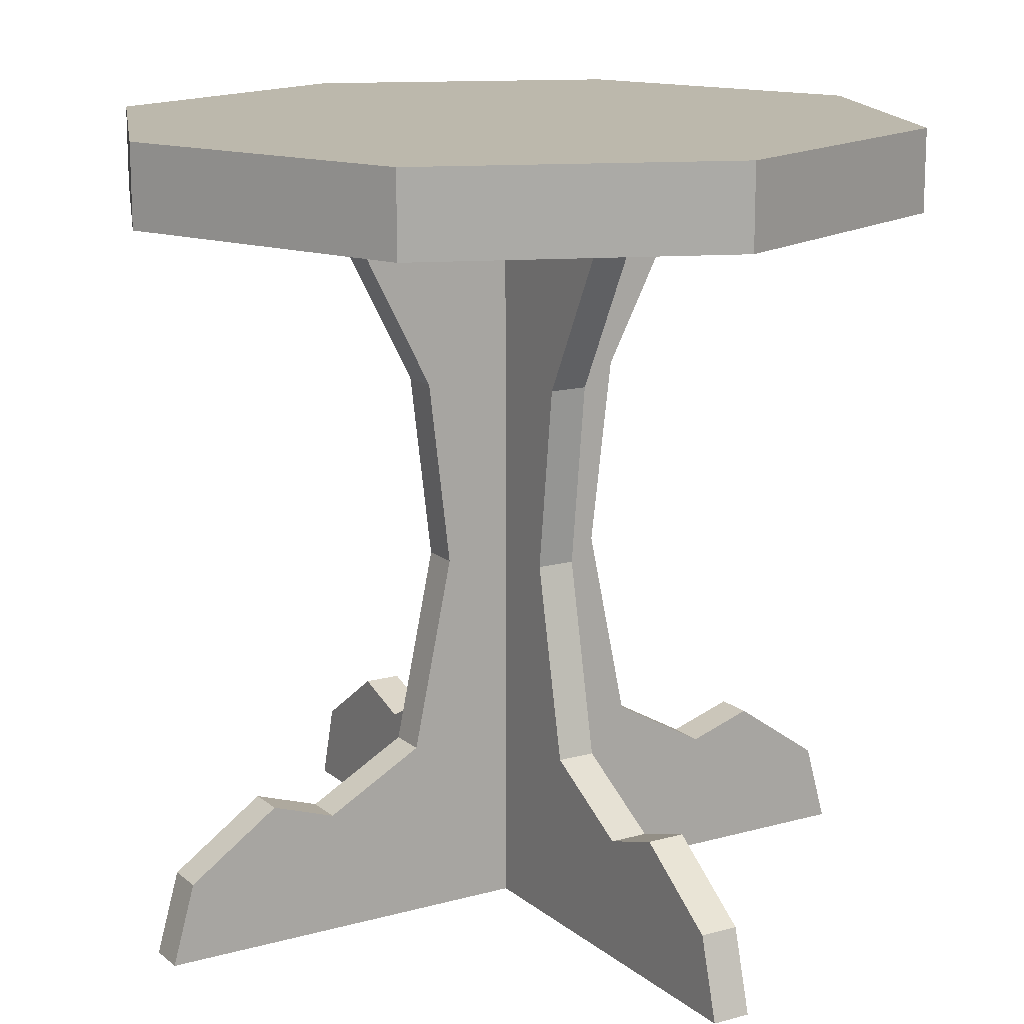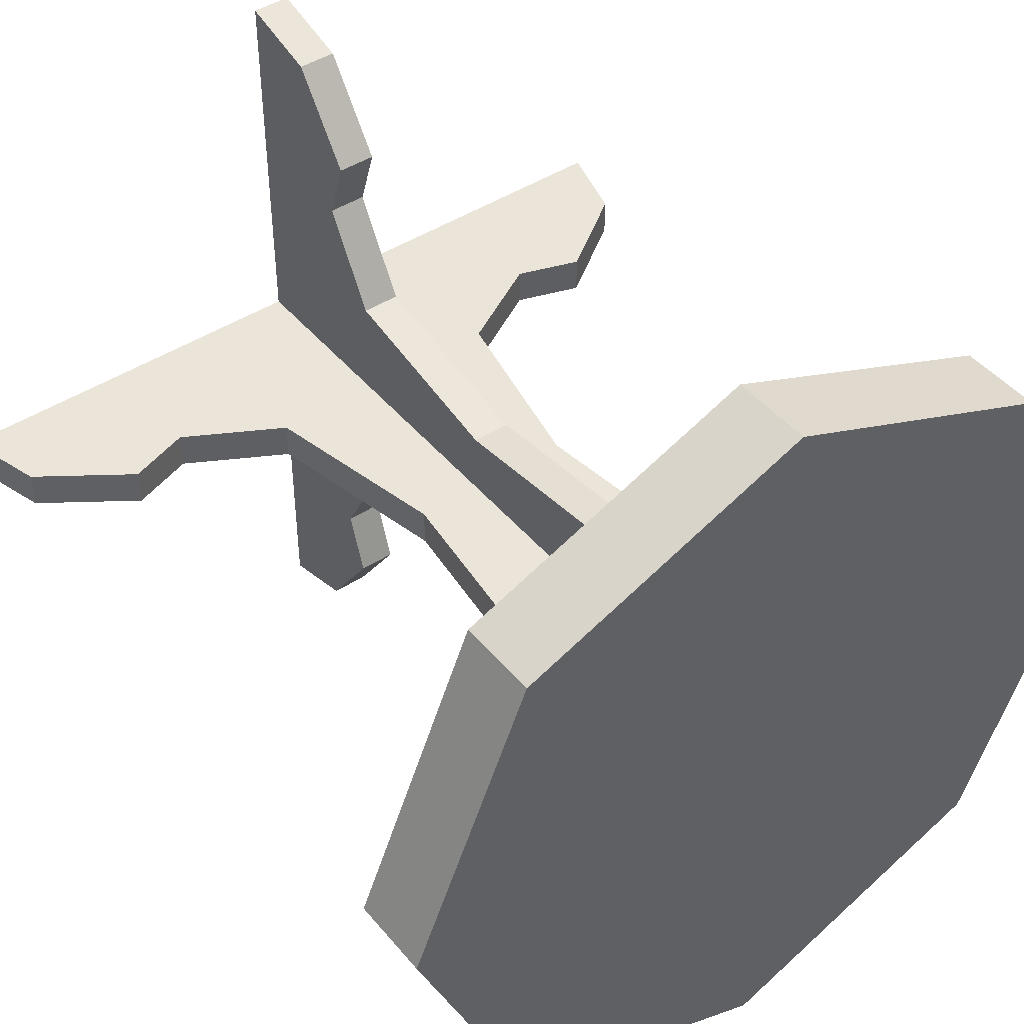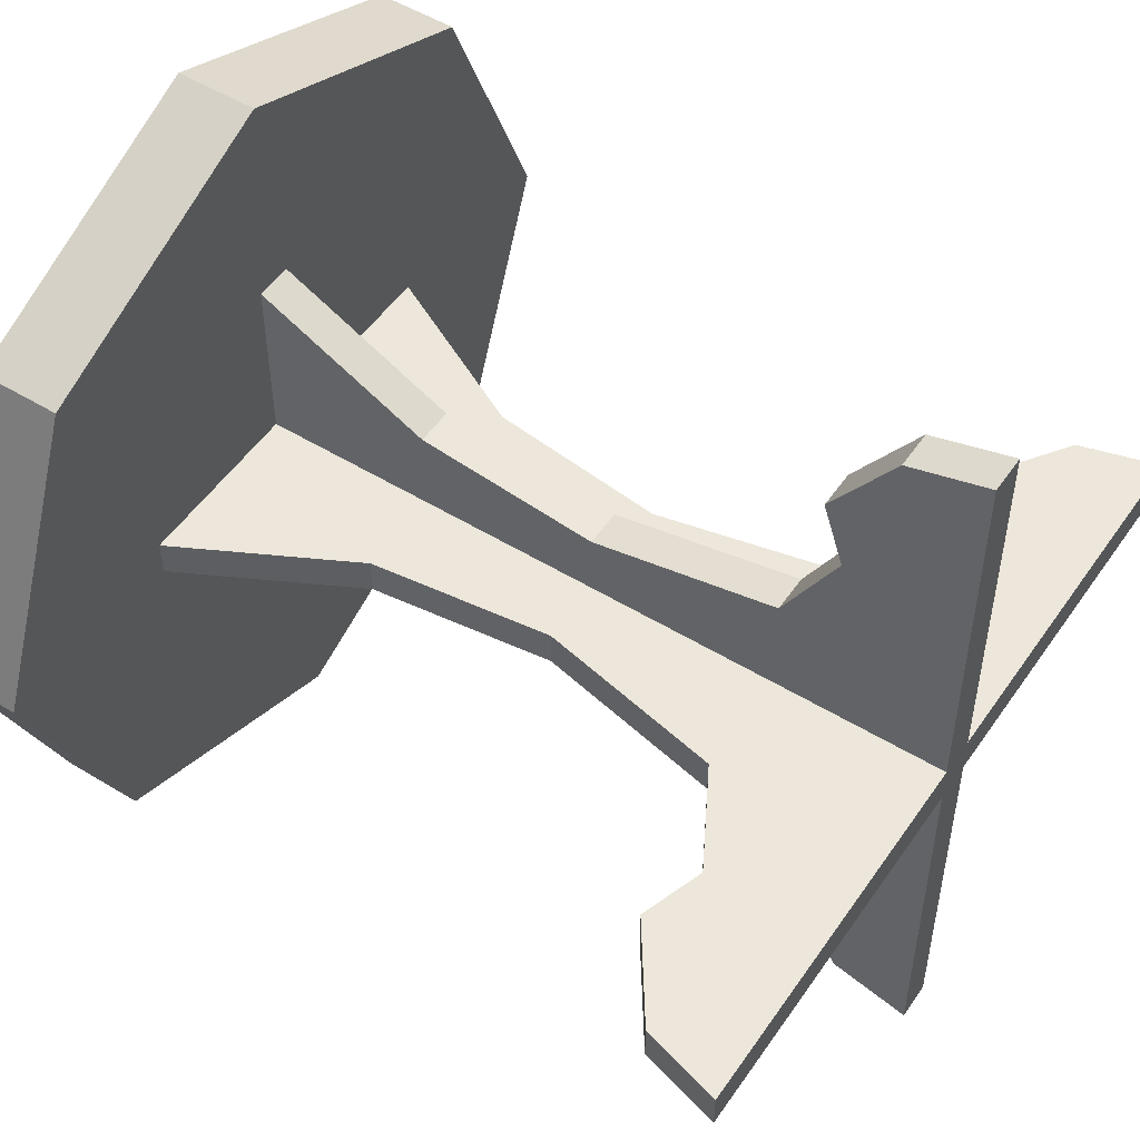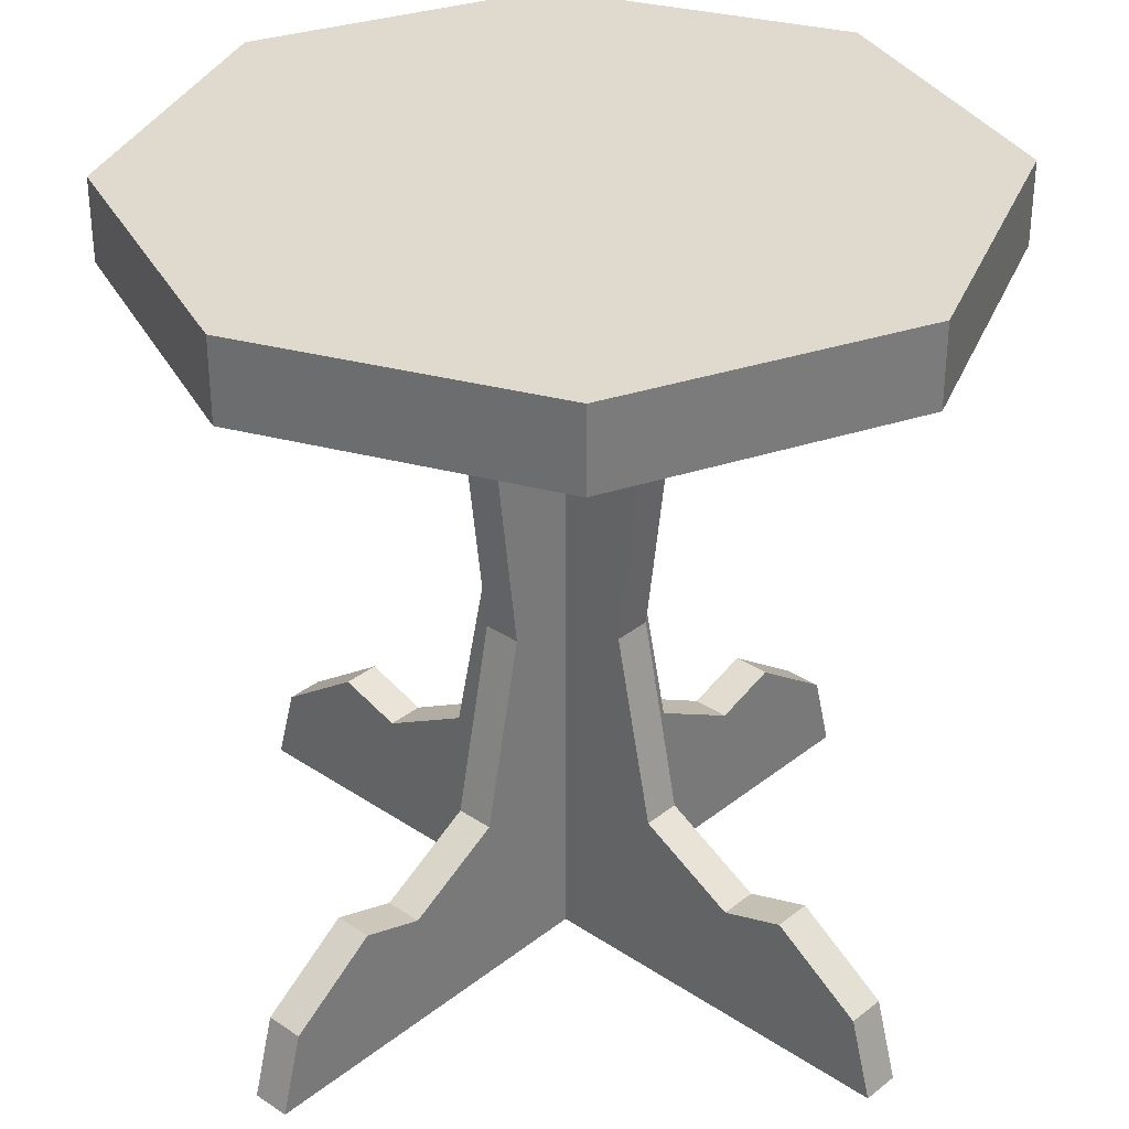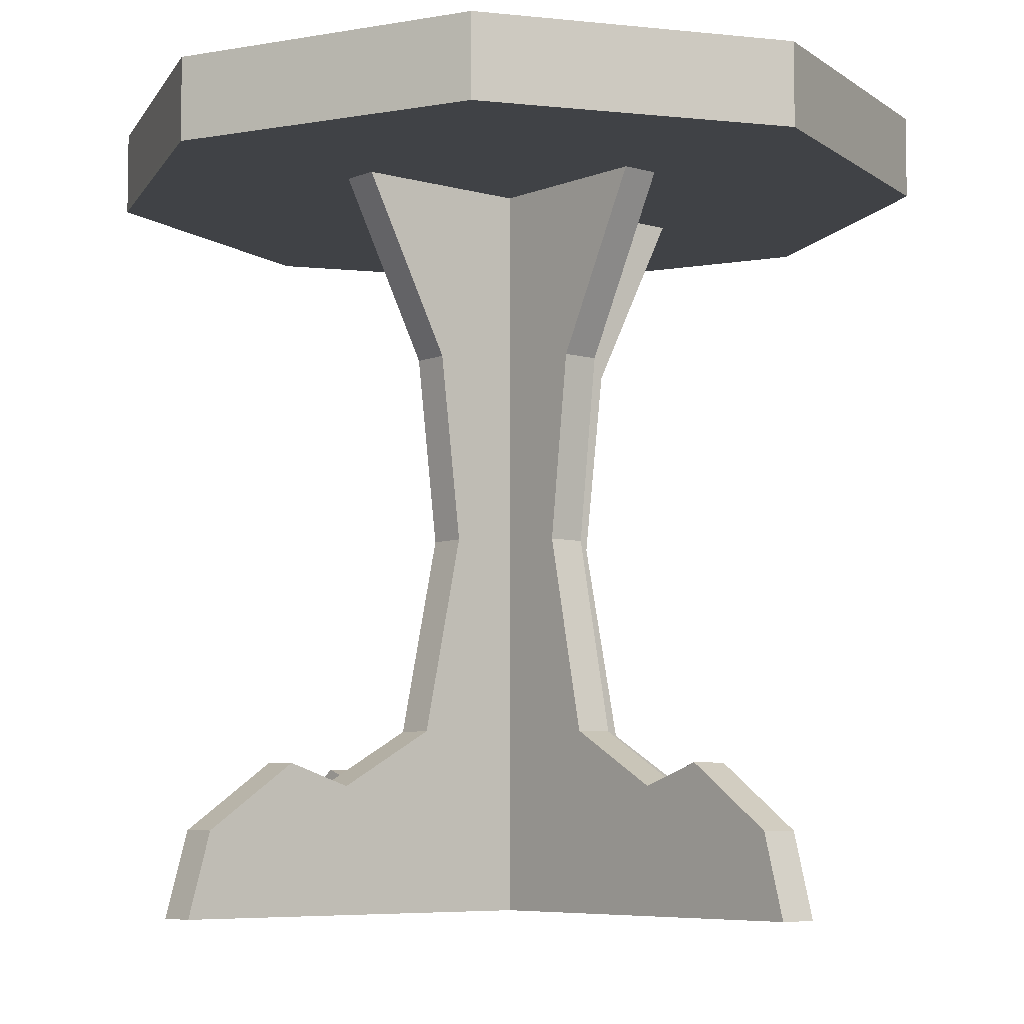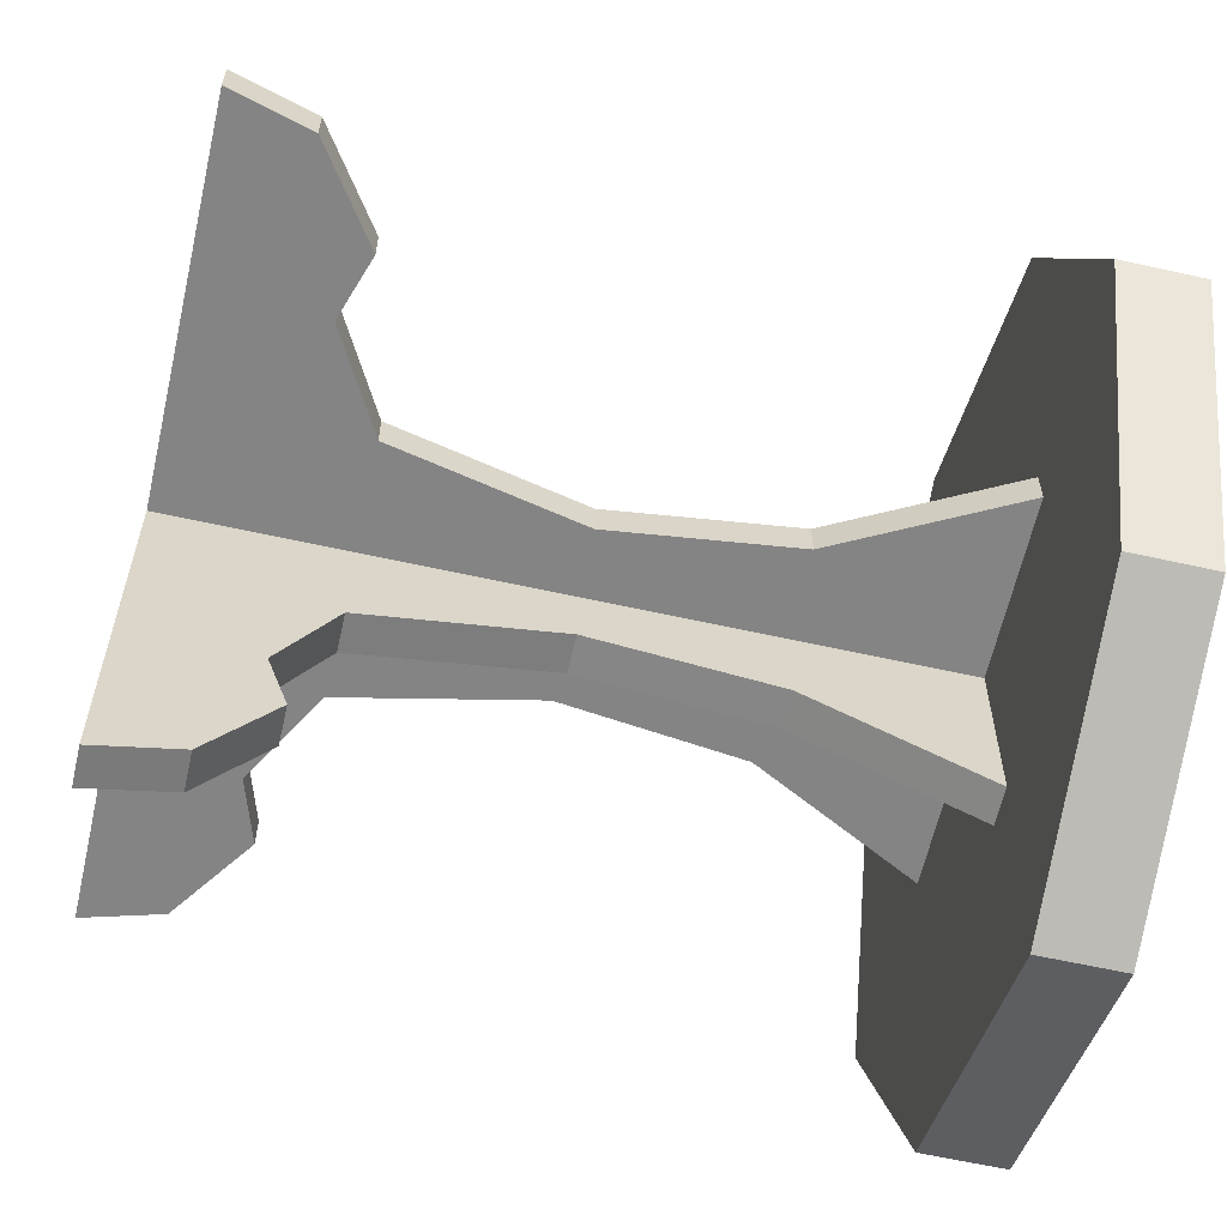
<metadata>
{"format":"obj","ext":"obj","renderer":"f3d","projection":"perspective","resolution":1024,"background":"white","views":[{"elev":14.6,"azim":58.9,"up":"+Y"},{"elev":44.7,"azim":143.1,"up":"+Z"},{"elev":51.6,"azim":-56.5,"up":"+Z"},{"elev":32.8,"azim":132.7,"up":"+Y"},{"elev":-6.5,"azim":50.1,"up":"+Y"},{"elev":-61.5,"azim":77.2,"up":"+Z"}]}
</metadata>
<code>
o table_Table_Top
v 0.5 0.4599 0.5234
v 0.3957 0.4608 0.5234
v 0.3462 0.2251 0.5234
v 0.5 0.2251 0.5234
v 0.0374 0.1074 0.5234
v 0.0097 0.0085 0.5234
v 0.142 0.0085 0.5234
v 0.1482 0.1846 0.5234
v 0.227 0.1584 0.5234
v 0.321 0.0085 0.5234
v 0.5 0.6855 0.5234
v 0.3687 0.686 0.5234
v 0.227 0.1584 0.4766
v 0.3462 0.2251 0.4766
v 0.321 0.0085 0.4766
v 0.0374 0.1074 0.4766
v 0.1482 0.1846 0.4766
v 0.142 0.0085 0.4766
v 0.0097 0.0085 0.4766
v 0.3957 0.4608 0.4766
v 0.3687 0.686 0.4766
v 0.5 0.6855 0.4766
v 0.5 0.4599 0.4766
v 0.2525 0.9112 0.5234
v 0.2525 0.9112 0.4766
v 0.5 0.0085 0.4766
v 0.5 0.0085 0.5234
v 0.6538 0.2251 0.5234
v 0.6043 0.4608 0.5234
v 0.9626 0.1074 0.5234
v 0.8518 0.1846 0.5234
v 0.858 0.0085 0.5234
v 0.9903 0.0085 0.5234
v 0.773 0.1584 0.5234
v 0.679 0.0085 0.5234
v 0.6313 0.686 0.5234
v 0.773 0.1584 0.4766
v 0.679 0.0085 0.4766
v 0.6538 0.2251 0.4766
v 0.9626 0.1074 0.4766
v 0.9903 0.0085 0.4766
v 0.858 0.0085 0.4766
v 0.8518 0.1846 0.4766
v 0.6313 0.686 0.4766
v 0.6043 0.4608 0.4766
v 0.7475 0.9112 0.5234
v 0.7475 0.9112 0.4766
v 0.5 0.9112 0.5234
v 0.5 0.9112 0.4766
v 0.5 0.2251 0.4766
v 1 0.9 0.5
v 0.8536 0.9 0.1464
v 0.8536 1 0.1464
v 1 1 0.5
v 0.5 0.9 0
v 0.5 1 0
v 0.1464 0.9 0.1464
v 0.1464 1 0.1464
v 0 0.9 0.5
v 0 1 0.5
v 0.1464 0.9 0.8536
v 0.1464 1 0.8536
v 0.5 0.9 1
v 0.5 1 1
v 0.8536 0.9 0.8536
v 0.8536 1 0.8536
v 0.5 0.9 0.5
v 0.5 1 0.5
v 0.5234 0.4599 0.5
v 0.5234 0.4608 0.6043
v 0.5234 0.2251 0.6538
v 0.5234 0.2251 0.5
v 0.5234 0.1074 0.9626
v 0.5234 0.0085 0.9903
v 0.5234 0.0085 0.858
v 0.5234 0.1846 0.8518
v 0.5234 0.1584 0.773
v 0.5234 0.0085 0.679
v 0.5234 0.6855 0.5
v 0.5234 0.686 0.6313
v 0.4766 0.1584 0.773
v 0.4766 0.2251 0.6538
v 0.4766 0.0085 0.679
v 0.4766 0.1074 0.9626
v 0.4766 0.1846 0.8518
v 0.4766 0.0085 0.858
v 0.4766 0.0085 0.9903
v 0.4766 0.4608 0.6043
v 0.4766 0.686 0.6313
v 0.4766 0.6855 0.5
v 0.4766 0.4599 0.5
v 0.5234 0.9112 0.7475
v 0.4766 0.9112 0.7475
v 0.4766 0.0085 0.5
v 0.5234 0.0085 0.5
v 0.5234 0.2251 0.3462
v 0.5234 0.4608 0.3957
v 0.5234 0.1074 0.0374
v 0.5234 0.1846 0.1482
v 0.5234 0.0085 0.142
v 0.5234 0.0085 0.0097
v 0.5234 0.1584 0.227
v 0.5234 0.0085 0.321
v 0.5234 0.686 0.3687
v 0.4766 0.1584 0.227
v 0.4766 0.0085 0.321
v 0.4766 0.2251 0.3462
v 0.4766 0.1074 0.0374
v 0.4766 0.0085 0.0097
v 0.4766 0.0085 0.142
v 0.4766 0.1846 0.1482
v 0.4766 0.686 0.3687
v 0.4766 0.4608 0.3957
v 0.5234 0.9112 0.2525
v 0.4766 0.9112 0.2525
v 0.5234 0.9112 0.5
v 0.4766 0.9112 0.5
v 0.4766 0.2251 0.5
f 1 2 3
f 3 4 1
f 5 6 7
f 7 8 5
f 9 8 7
f 7 10 9
f 11 12 2
f 2 1 11
f 13 14 15
f 16 17 18
f 18 19 16
f 13 15 18
f 18 17 13
f 20 21 22
f 22 23 20
f 19 6 5
f 5 16 19
f 16 5 8
f 8 17 16
f 17 8 9
f 9 13 17
f 13 9 3
f 3 14 13
f 14 3 2
f 2 20 14
f 21 12 24
f 24 25 21
f 26 27 10
f 10 15 26
f 15 10 7
f 7 18 15
f 18 7 6
f 6 19 18
f 28 29 1
f 1 4 28
f 30 31 32
f 32 33 30
f 34 35 32
f 32 31 34
f 29 36 11
f 11 1 29
f 37 38 39
f 40 41 42
f 42 43 40
f 37 43 42
f 42 38 37
f 22 44 45
f 45 23 22
f 41 40 30
f 30 33 41
f 40 43 31
f 31 30 40
f 43 37 34
f 34 31 43
f 37 39 28
f 28 34 37
f 39 45 29
f 29 28 39
f 46 36 44
f 44 47 46
f 26 38 35
f 35 27 26
f 38 42 32
f 32 35 38
f 42 41 33
f 33 32 42
f 48 24 12
f 12 11 48
f 21 25 49
f 49 22 21
f 20 2 12
f 12 21 20
f 36 46 48
f 48 11 36
f 49 47 44
f 44 22 49
f 29 45 44
f 44 36 29
f 3 10 27
f 27 4 3
f 27 35 28
f 28 4 27
f 14 20 23
f 23 50 14
f 23 45 39
f 39 50 23
f 14 50 26
f 26 15 14
f 3 9 10
f 26 50 39
f 39 38 26
f 35 34 28
f 51 52 53
f 53 54 51
f 52 55 56
f 56 53 52
f 55 57 58
f 58 56 55
f 57 59 60
f 60 58 57
f 59 61 62
f 62 60 59
f 61 63 64
f 64 62 61
f 63 65 66
f 66 64 63
f 65 51 54
f 54 66 65
f 52 51 67
f 55 52 67
f 57 55 67
f 59 57 67
f 61 59 67
f 63 61 67
f 65 63 67
f 51 65 67
f 54 53 68
f 53 56 68
f 56 58 68
f 58 60 68
f 60 62 68
f 62 64 68
f 64 66 68
f 66 54 68
f 69 70 71
f 71 72 69
f 73 74 75
f 75 76 73
f 77 76 75
f 75 78 77
f 79 80 70
f 70 69 79
f 81 82 83
f 84 85 86
f 86 87 84
f 81 83 86
f 86 85 81
f 88 89 90
f 90 91 88
f 87 74 73
f 73 84 87
f 84 73 76
f 76 85 84
f 85 76 77
f 77 81 85
f 81 77 71
f 71 82 81
f 82 71 70
f 70 88 82
f 89 80 92
f 92 93 89
f 94 95 78
f 78 83 94
f 83 78 75
f 75 86 83
f 86 75 74
f 74 87 86
f 96 97 69
f 69 72 96
f 98 99 100
f 100 101 98
f 102 103 100
f 100 99 102
f 97 104 79
f 79 69 97
f 105 106 107
f 108 109 110
f 110 111 108
f 105 111 110
f 110 106 105
f 90 112 113
f 113 91 90
f 109 108 98
f 98 101 109
f 108 111 99
f 99 98 108
f 111 105 102
f 102 99 111
f 105 107 96
f 96 102 105
f 107 113 97
f 97 96 107
f 114 104 112
f 112 115 114
f 94 106 103
f 103 95 94
f 106 110 100
f 100 103 106
f 110 109 101
f 101 100 110
f 116 92 80
f 80 79 116
f 89 93 117
f 117 90 89
f 88 70 80
f 80 89 88
f 104 114 116
f 116 79 104
f 117 115 112
f 112 90 117
f 97 113 112
f 112 104 97
f 71 78 95
f 95 72 71
f 95 103 96
f 96 72 95
f 82 88 91
f 91 118 82
f 91 113 107
f 107 118 91
f 82 118 94
f 94 83 82
f 71 77 78
f 94 118 107
f 107 106 94
f 103 102 96

</code>
